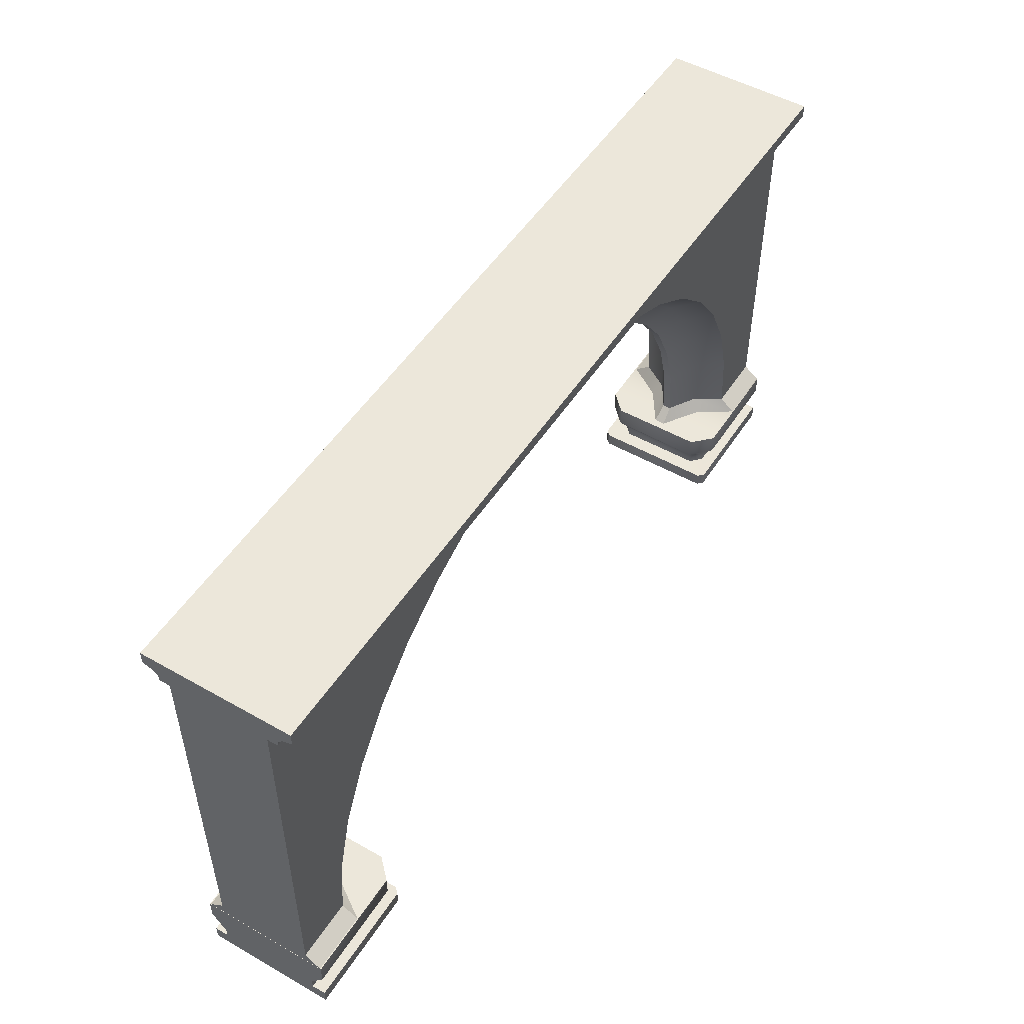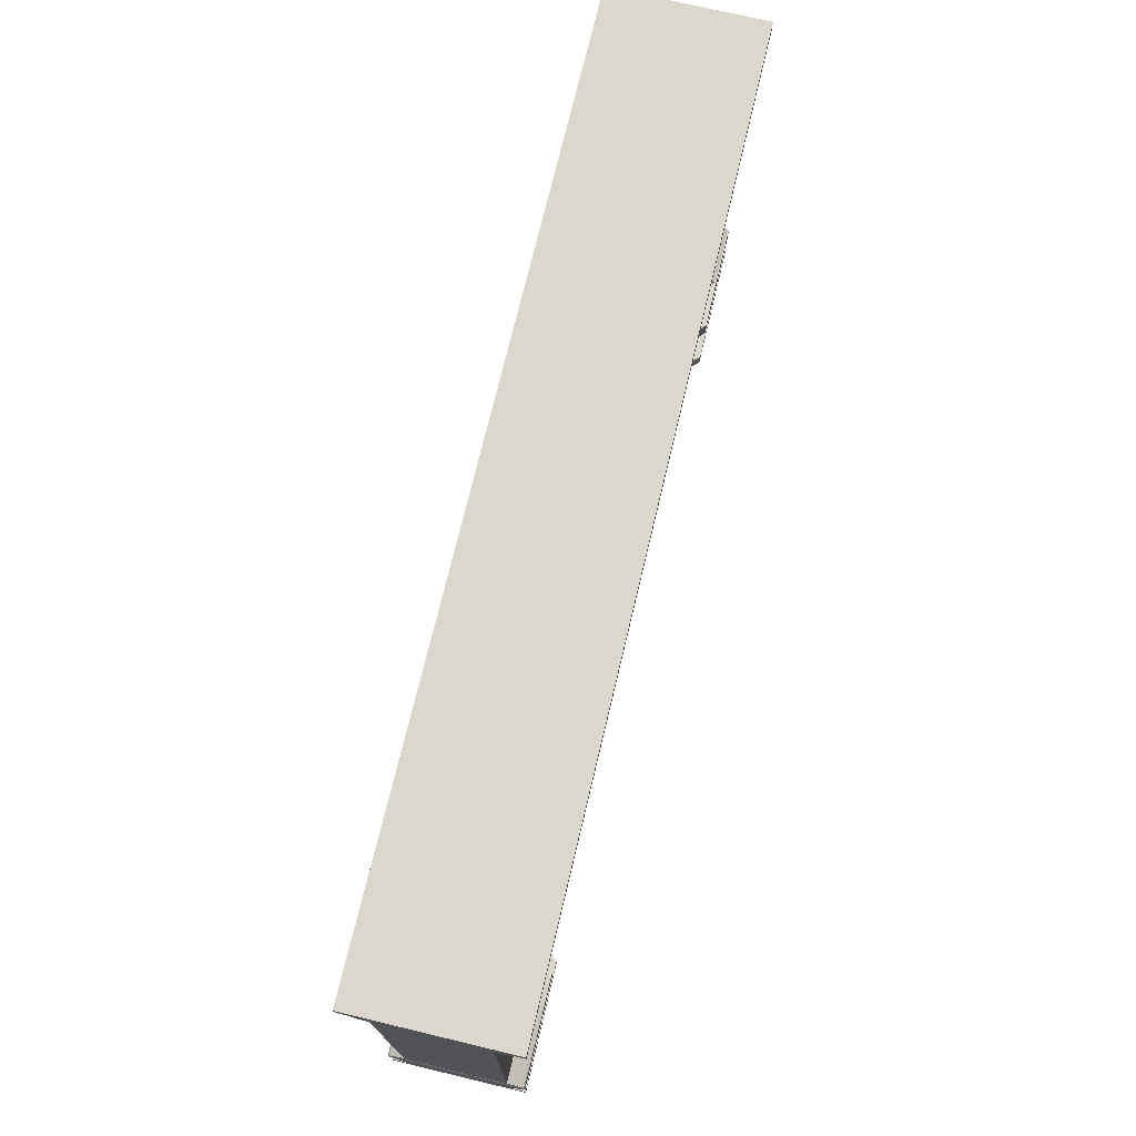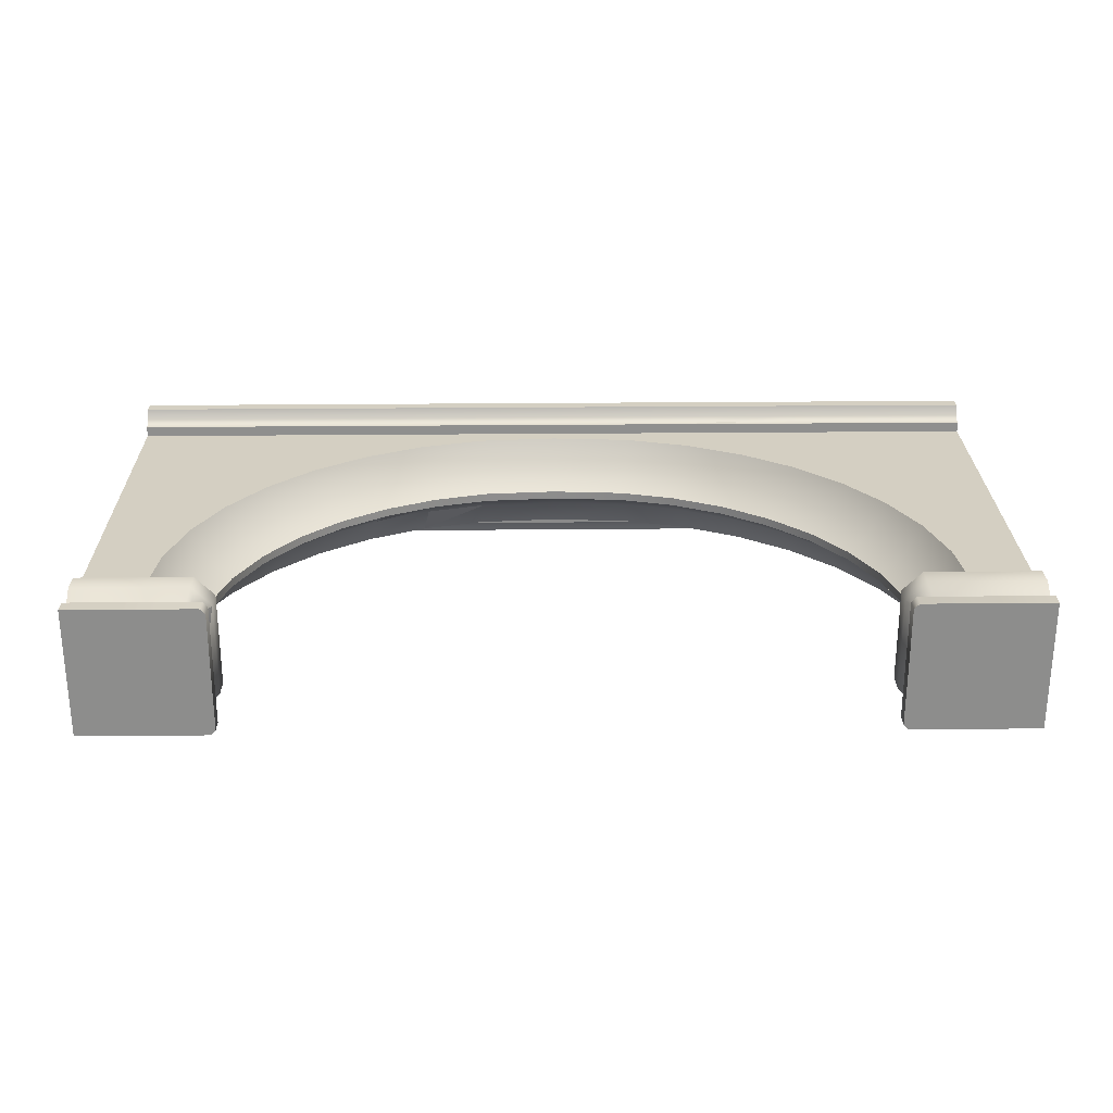
<metadata>
{"format":"obj","ext":"obj","renderer":"f3d","projection":"perspective","resolution":1024,"background":"white","views":[{"elev":50.8,"azim":121.8,"up":"+Y"},{"elev":73.2,"azim":-76.6,"up":"+Y"},{"elev":25.7,"azim":-0.9,"up":"+Z"}]}
</metadata>
<code>
v  -19.13 7.533 27.58
v  37.12 7.533 27.56
v  37.12 12.94 27.58
v  -19.13 12.94 27.58
v  -203 224.6 -11.06
v  -203 210.9 -2.216
v  -241.9 208.1 -2.216
v  -339.1 188.6 -26.19
v  -355.8 159.3 -11.06
v  -363.2 165.4 -26.19
v  -332.8 181.4 -11.06
v  -306.3 199.5 -11.06
v  -299.1 187.6 -2.216
v  -271.7 200.2 -2.216
v  -276.7 213.1 -11.06
v  -244.5 221.6 -11.06
v  -246.3 230.9 -26.19
v  -203 234 -26.19
v  -280.1 222 -26.19
v  -311.2 207.7 -26.19
v  -246.3 244.7 -32.23
v  -246.3 241.7 -31.77
v  -280.1 241.7 -31.77
v  -311.2 244.7 -32.23
v  -280.1 244.7 -32.23
v  -280.1 247.3 -34.56
v  -246.3 247.3 -34.56
v  -246.3 249.2 -40
v  -203 249.2 -40
v  -203 247.4 -34.56
v  -203 244.7 -32.23
v  -203 241.7 -31.77
v  -339.1 244.7 -32.23
v  -339.1 247.3 -34.56
v  -311.2 247.3 -34.56
v  -311.2 249.2 -40
v  -280.1 249.2 -40
v  -339.1 249.2 -40
v  -443 247.3 -34.56
v  -443 244.7 -32.23
v  -443 241.7 -31.77
v  -339.1 241.7 -31.77
v  -311.2 241.7 -31.77
v  -443 249.2 -40
v  -443 241.6 -26.19
v  -339.1 241.6 -26.19
v  -311.2 241.6 -26.19
v  -280.1 241.6 -26.19
v  -246.3 241.6 -26.19
v  -203 241.6 -26.19
v  -246.3 241.7 31.77
v  -203 241.6 26.19
v  -203 241.7 31.77
v  -246.3 241.6 26.19
v  -280.1 241.7 31.77
v  -280.1 241.6 26.19
v  -311.2 241.6 26.19
v  -311.2 241.7 31.77
v  -339.1 241.6 26.19
v  -339.1 241.7 31.77
v  -443 241.7 31.77
v  -443 241.6 26.19
v  -381.2 7.533 21.87
v  -373 7.718 -32.18
v  -381.2 7.533 -21.87
v  -373 7.718 32.18
v  -386.9 7.533 -27.58
v  -375.8 7.718 -35.02
v  -443.1 7.718 -35
v  -443.1 7.533 -27.56
v  -375.8 7.718 35.02
v  -386.9 7.533 27.58
v  -443.1 7.533 27.56
v  -443.1 7.718 35
v  4.271 41.15 -26.19
v  3.834 34.54 -34.79
v  -8.892 34.54 -15.71
v  -5.465 41.15 -11.07
v  -28.06 34.54 -2.917
v  -19.73 41.15 -2.216
v  37.12 7.533 -27.56
v  37.12 7.718 -35
v  -30.15 7.718 -35.02
v  -19.13 7.533 -27.58
v  -32.99 7.718 -32.18
v  -24.83 7.533 -21.87
v  -32.99 7.718 32.18
v  -24.83 7.533 21.87
v  -30.15 7.718 35.02
v  37.12 7.718 35
v  -32.32 23.49 -24.97
v  -24.83 12.94 -21.87
v  -24.83 12.94 21.87
v  -32.32 23.49 24.97
v  -22.23 23.49 35.07
v  37.12 23.49 35.07
v  37.12 34.72 35.07
v  -22.23 34.72 35.07
v  -32.32 34.72 24.97
v  -32.32 34.72 -24.97
v  -22.23 23.49 -35.07
v  -19.13 12.94 -27.58
v  -22.23 34.72 -35.07
v  37.12 23.49 -35.07
v  37.12 12.94 -27.58
v  37.12 34.72 -35.07
v  -383.8 34.72 35.07
v  -443.1 34.72 35.07
v  -443.1 23.49 35.07
v  -386.9 12.94 27.58
v  -443.1 12.94 27.58
v  -383.8 23.49 35.07
v  -373.7 34.72 24.97
v  -373.7 23.49 24.97
v  -381.2 12.94 21.87
v  -381.2 12.94 -21.87
v  -373.7 23.49 -24.97
v  -443.1 12.94 -27.58
v  -386.9 12.94 -27.58
v  -383.8 23.49 -35.07
v  -443.1 23.49 -35.07
v  -443.1 34.72 -35.07
v  -383.8 34.72 -35.07
v  -373.7 34.72 -24.97
v  -443 244.7 32.23
v  -203 244.7 32.23
v  -203 247.4 34.56
v  -246.3 247.3 34.56
v  -246.3 244.7 32.23
v  -280.1 244.7 32.23
v  -311.2 244.7 32.23
v  -339.1 244.7 32.23
v  -280.1 247.3 34.56
v  -311.2 247.3 34.56
v  -339.1 247.3 34.56
v  -443 247.3 34.56
v  -443 249.2 40
v  -339.1 249.2 40
v  -311.2 249.2 40
v  -280.1 249.2 40
v  -246.3 249.2 40
v  -203 249.2 40
v  -125.9 249.2 -40
v  -159.7 247.3 -34.56
v  -159.7 249.2 -40
v  -94.77 247.3 -34.56
v  -125.9 247.3 -34.56
v  -125.9 244.7 -32.23
v  -159.7 244.7 -32.23
v  -159.7 241.7 -31.77
v  -66.86 247.3 -34.56
v  -66.86 244.7 -32.23
v  -94.77 244.7 -32.23
v  -94.77 241.7 -31.77
v  -125.9 241.7 -31.77
v  -66.86 241.7 -31.77
v  37.01 244.7 -32.23
v  37.01 247.3 -34.56
v  37.01 249.2 -40
v  -66.86 249.2 -40
v  -94.77 249.2 -40
v  37.01 241.7 -31.77
v  -23.03 138.5 -26.19
v  -8.223 108.4 -26.19
v  -17.38 105.1 -11.07
v  -31.46 133.7 -11.07
v  -42.76 165.4 -26.19
v  1.078 75.79 -26.19
v  -8.543 74.11 -11.07
v  -30.26 99.05 -2.216
v  -43.81 126.7 -2.216
v  -50.24 159.3 -11.06
v  -73.17 181.4 -11.06
v  -22.22 70.27 -2.216
v  -82.39 170.9 -2.216
v  -61.17 150.4 -2.216
v  -66.86 188.6 -26.19
v  -94.77 207.7 -26.19
v  -99.71 199.5 -11.06
v  -106.9 187.6 -2.216
v  -129.3 213.1 -11.06
v  -134.3 200.2 -2.216
v  -161.5 221.6 -11.06
v  -164.1 208.1 -2.216
v  -159.7 230.9 -26.19
v  -125.9 222 -26.19
v  -159.7 241.6 -26.19
v  -125.9 241.6 -26.19
v  -94.77 241.6 -26.19
v  -66.86 241.6 -26.19
v  37.01 241.6 -26.19
v  37.12 0 -35
v  37.12 0 35
v  -30.15 0 35.02
v  -30.15 0 -35.02
v  -32.99 0 -32.18
v  -32.99 0 32.18
v  -159.7 244.7 32.23
v  -159.7 241.7 31.77
v  -125.9 241.7 31.77
v  -66.86 244.7 32.23
v  -94.77 244.7 32.23
v  -94.77 241.7 31.77
v  -125.9 244.7 32.23
v  -125.9 247.3 34.56
v  -159.7 247.3 34.56
v  -159.7 249.2 40
v  -125.9 249.2 40
v  -94.77 249.2 40
v  -94.77 247.3 34.56
v  -66.86 249.2 40
v  -66.86 247.3 34.56
v  37.01 247.3 34.56
v  37.01 244.7 32.23
v  37.01 241.7 31.77
v  -66.86 241.7 31.77
v  37.01 249.2 40
v  -5.465 41.15 11.07
v  -22.22 70.27 2.216
v  -19.73 41.15 2.216
v  -31.46 133.7 11.07
v  -50.24 159.3 11.06
v  -61.17 150.4 2.216
v  -43.81 126.7 2.216
v  -17.38 105.1 11.07
v  -30.26 99.05 2.216
v  -8.543 74.11 11.07
v  4.271 41.15 26.19
v  1.078 75.79 26.19
v  -8.223 108.4 26.19
v  -23.03 138.5 26.19
v  -42.76 165.4 26.19
v  -66.86 188.6 26.19
v  -159.7 230.9 26.19
v  -203 234 26.19
v  -203 224.6 11.06
v  -161.5 221.6 11.06
v  -125.9 222 26.19
v  -129.3 213.1 11.06
v  -94.77 207.7 26.19
v  -99.71 199.5 11.06
v  -73.17 181.4 11.06
v  -203 210.9 2.216
v  -164.1 208.1 2.216
v  -134.3 200.2 2.216
v  -106.9 187.6 2.216
v  -82.39 170.9 2.216
v  -203 256 -40
v  -246.3 256 40
v  -203 256 40
v  -246.3 256 -40
v  -280.1 256 -40
v  -280.1 256 40
v  -311.2 256 40
v  -311.2 256 -40
v  -339.1 256 40
v  -339.1 256 -40
v  -443 256 40
v  -443 256 -40
v  -362.2 126.7 2.216
v  -344.8 150.4 2.216
v  -355.8 159.3 11.06
v  -323.6 170.9 2.216
v  -332.8 181.4 11.06
v  -306.3 199.5 11.06
v  -299.1 187.6 2.216
v  -276.7 213.1 11.06
v  -271.7 200.2 2.216
v  -244.5 221.6 11.06
v  -241.9 208.1 2.216
v  -246.3 230.9 26.19
v  -280.1 222 26.19
v  -311.2 207.7 26.19
v  -339.1 188.6 26.19
v  -363.2 165.4 26.19
v  -374.5 133.7 11.07
v  -375.7 99.05 2.216
v  -388.6 105.1 11.07
v  -397.5 74.11 11.07
v  -397.8 108.4 26.19
v  -407.1 75.79 26.19
v  -400.5 41.15 11.07
v  -410.3 41.15 26.19
v  -383.8 70.27 2.216
v  -386.3 41.15 2.216
v  -383 138.5 26.19
v  37.01 34.51 34.79
v  37.01 41.12 26.19
v  3.834 34.54 34.79
v  -28.06 34.54 2.917
v  -8.892 34.54 15.71
v  -386.3 41.15 -2.216
v  -377.9 34.54 -2.917
v  -397.1 34.54 -15.71
v  -400.5 41.15 -11.07
v  -409.8 34.54 -34.79
v  -410.3 41.15 -26.19
v  -443 34.51 -34.79
v  -443 41.12 -26.19
v  -377.9 34.54 2.917
v  -443.1 0 35
v  -443.1 0 -35
v  -409.8 34.54 34.79
v  -443 41.12 26.19
v  -443 34.51 34.79
v  -397.1 34.54 15.71
v  -159.7 256 40
v  -125.9 256 40
v  -94.77 256 40
v  -66.86 256 40
v  37.01 256 40
v  37.01 41.12 -26.19
v  37.01 34.51 -34.79
v  37.01 241.6 26.19
v  -66.86 241.6 26.19
v  -94.77 241.6 26.19
v  -125.9 241.6 26.19
v  -159.7 241.6 26.19
v  -443 138.5 26.19
v  -443 108.4 26.19
v  -443 75.79 26.19
v  -443 75.79 -26.19
v  -443 108.4 -26.19
v  -443 138.5 -26.19
v  -383 138.5 -26.19
v  -397.8 108.4 -26.19
v  -407.1 75.79 -26.19
v  37.01 138.5 26.19
v  37.01 138.5 -26.19
v  37.01 108.4 26.19
v  37.01 108.4 -26.19
v  37.01 75.79 26.19
v  37.01 75.79 -26.19
v  37.01 256 -40
v  -66.86 256 -40
v  -94.77 256 -40
v  -125.9 256 -40
v  -159.7 256 -40
v  -383.8 70.27 -2.216
v  -397.5 74.11 -11.07
v  -388.6 105.1 -11.07
v  -374.5 133.7 -11.07
v  -323.6 170.9 -2.216
v  -344.8 150.4 -2.216
v  -362.2 126.7 -2.216
v  -375.7 99.05 -2.216
v  -375.8 0 -35.02
v  -373 0 -32.18
v  -373 0 32.18
v  -375.8 0 35.02
g FishArchBMerged
f 1 2 3
f 1 3 4
f 5 6 7
f 8 9 10
f 8 11 9
f 12 11 8
f 11 12 13
f 14 13 12
f 14 12 15
f 15 7 14
f 15 16 7
f 5 7 16
f 17 5 16
f 17 18 5
f 16 19 17
f 16 15 19
f 20 19 15
f 20 15 12
f 12 8 20
f 21 22 23
f 24 25 23
f 21 23 25
f 21 25 26
f 21 26 27
f 28 27 26
f 29 27 28
f 29 30 27
f 21 27 30
f 21 30 31
f 31 22 21
f 31 32 22
f 24 33 34
f 24 34 35
f 25 24 35
f 25 35 26
f 36 26 35
f 36 37 26
f 28 26 37
f 38 36 35
f 38 35 34
f 38 34 39
f 39 34 33
f 39 33 40
f 33 41 40
f 33 42 41
f 33 43 42
f 33 24 43
f 24 23 43
f 38 39 44
f 45 41 42
f 45 42 46
f 42 47 46
f 42 43 47
f 43 48 47
f 43 23 48
f 22 48 23
f 22 49 48
f 32 49 22
f 32 50 49
f 51 52 53
f 51 54 52
f 55 54 51
f 55 56 54
f 57 56 55
f 57 55 58
f 59 57 58
f 59 58 60
f 59 60 61
f 59 61 62
f 63 64 65
f 63 66 64
f 67 65 64
f 67 64 68
f 67 68 69
f 67 69 70
f 71 63 72
f 71 66 63
f 73 74 71
f 73 71 72
f 75 76 77
f 75 77 78
f 78 77 79
f 78 79 80
f 81 82 83
f 81 83 84
f 83 85 86
f 83 86 84
f 86 85 87
f 86 87 88
f 1 87 89
f 1 88 87
f 1 89 90
f 1 90 2
f 91 92 93
f 91 93 94
f 94 93 4
f 94 4 95
f 95 4 3
f 95 3 96
f 95 96 97
f 95 97 98
f 98 94 95
f 98 99 94
f 100 94 99
f 100 91 94
f 101 91 100
f 101 92 91
f 101 102 92
f 101 100 103
f 103 104 101
f 104 102 101
f 104 105 102
f 103 106 104
f 107 108 109
f 110 73 72
f 110 111 73
f 109 111 110
f 109 110 112
f 107 109 112
f 112 113 107
f 112 114 113
f 112 115 114
f 112 110 115
f 115 110 72
f 115 72 63
f 65 115 63
f 65 116 115
f 114 115 116
f 114 116 117
f 67 70 118
f 67 118 119
f 120 119 118
f 120 118 121
f 120 121 122
f 120 122 123
f 123 117 120
f 123 124 117
f 113 117 124
f 113 114 117
f 65 67 119
f 65 119 116
f 117 116 119
f 117 119 120
f 125 61 60
f 126 127 128
f 126 128 129
f 128 130 129
f 130 51 129
f 130 55 51
f 58 55 130
f 58 130 131
f 60 58 131
f 60 131 132
f 125 60 132
f 129 51 53
f 129 53 126
f 133 131 130
f 133 134 131
f 134 132 131
f 134 135 132
f 125 132 135
f 125 135 136
f 137 136 135
f 137 135 138
f 135 139 138
f 135 134 139
f 134 140 139
f 134 133 140
f 140 133 128
f 128 133 130
f 140 128 141
f 141 128 127
f 141 127 142
f 143 144 145
f 146 147 143
f 143 147 144
f 144 147 148
f 144 148 149
f 148 150 149
f 149 150 32
f 149 32 31
f 31 144 149
f 31 30 144
f 145 144 30
f 145 30 29
f 146 151 152
f 146 152 153
f 147 146 153
f 147 153 148
f 154 148 153
f 154 155 148
f 148 155 150
f 156 154 153
f 156 153 152
f 157 156 152
f 157 152 151
f 157 151 158
f 159 158 151
f 159 151 160
f 151 161 160
f 151 146 161
f 146 143 161
f 157 162 156
f 163 164 165
f 163 165 166
f 167 163 166
f 78 168 75
f 78 169 168
f 164 168 169
f 164 169 165
f 169 170 165
f 166 165 170
f 166 170 171
f 171 172 166
f 167 166 172
f 167 172 173
f 169 174 170
f 80 174 169
f 80 169 78
f 175 173 172
f 175 172 176
f 171 176 172
f 167 173 177
f 178 177 173
f 178 173 179
f 175 179 173
f 175 180 179
f 181 179 180
f 181 180 182
f 182 183 181
f 182 184 183
f 183 184 6
f 183 6 5
f 183 5 18
f 183 18 185
f 185 181 183
f 185 186 181
f 179 181 186
f 179 186 178
f 150 50 32
f 150 187 50
f 155 187 150
f 155 188 187
f 189 188 155
f 189 155 154
f 190 189 154
f 190 154 156
f 190 156 162
f 190 162 191
f 192 193 194
f 192 194 195
f 196 195 194
f 196 194 197
f 198 199 200
f 201 202 203
f 202 200 203
f 202 204 200
f 198 200 204
f 198 204 205
f 198 205 206
f 207 206 205
f 142 206 207
f 142 127 206
f 198 206 127
f 198 127 126
f 126 199 198
f 126 53 199
f 207 205 208
f 209 208 205
f 209 205 210
f 211 209 210
f 211 210 212
f 211 212 213
f 213 212 201
f 213 201 214
f 201 215 214
f 201 216 215
f 201 203 216
f 211 213 217
f 202 201 212
f 202 212 210
f 204 202 210
f 204 210 205
f 218 219 220
f 221 222 223
f 221 223 224
f 224 225 221
f 224 226 225
f 225 226 219
f 225 219 227
f 218 227 219
f 228 227 218
f 228 229 227
f 225 227 229
f 225 229 230
f 221 225 230
f 221 230 231
f 222 221 231
f 222 231 232
f 233 222 232
f 234 235 236
f 234 236 237
f 237 238 234
f 237 239 238
f 240 238 239
f 240 239 241
f 241 233 240
f 241 242 233
f 233 242 222
f 223 222 242
f 236 243 244
f 236 244 237
f 239 237 244
f 239 244 245
f 245 241 239
f 245 246 241
f 242 241 246
f 242 246 247
f 223 242 247
f 248 249 250
f 248 251 249
f 252 249 251
f 252 253 249
f 254 253 252
f 254 252 255
f 255 256 254
f 255 257 256
f 257 258 256
f 257 259 258
f 260 261 262
f 263 262 261
f 263 264 262
f 263 265 264
f 263 266 265
f 267 265 266
f 267 266 268
f 268 269 267
f 268 270 269
f 269 270 243
f 269 243 236
f 269 236 235
f 269 235 271
f 271 267 269
f 271 272 267
f 265 267 272
f 265 272 273
f 273 264 265
f 273 274 264
f 275 264 274
f 275 262 264
f 275 276 262
f 260 262 276
f 276 277 260
f 276 278 277
f 279 277 278
f 280 279 278
f 280 281 279
f 282 279 281
f 282 281 283
f 279 284 277
f 285 284 279
f 285 279 282
f 275 286 276
f 286 278 276
f 286 280 278
f 88 1 4
f 88 4 93
f 287 288 228
f 287 228 289
f 220 290 291
f 220 291 218
f 218 291 289
f 218 289 228
f 88 93 92
f 88 92 86
f 292 293 294
f 292 294 295
f 295 294 296
f 295 296 297
f 298 299 297
f 298 297 296
f 285 300 293
f 285 293 292
f 301 74 73
f 73 302 301
f 70 69 302
f 73 70 302
f 73 118 70
f 73 111 118
f 118 111 109
f 118 109 121
f 109 122 121
f 109 108 122
f 122 108 107
f 122 107 123
f 123 107 113
f 123 113 124
f 62 40 45
f 45 40 41
f 259 137 258
f 259 44 137
f 137 44 39
f 137 39 136
f 136 39 40
f 136 40 125
f 62 125 40
f 125 62 61
f 258 137 138
f 258 138 256
f 138 254 256
f 138 139 254
f 139 253 254
f 139 140 253
f 253 140 141
f 253 141 249
f 249 141 142
f 249 142 250
f 303 283 304
f 303 304 305
f 283 303 306
f 283 306 282
f 282 306 300
f 282 300 285
f 102 105 81
f 102 81 84
f 100 99 98
f 100 98 103
f 103 98 97
f 103 97 106
f 250 142 207
f 250 207 307
f 307 207 208
f 307 208 308
f 309 308 208
f 309 208 209
f 310 309 209
f 310 209 211
f 310 211 217
f 310 217 311
f 76 75 312
f 76 312 313
f 92 102 84
f 92 84 86
f 80 79 290
f 80 290 220
f 314 215 216
f 314 216 315
f 216 316 315
f 216 203 316
f 203 317 316
f 203 200 317
f 199 317 200
f 199 318 317
f 53 318 199
f 53 52 318
f 54 235 52
f 54 271 235
f 54 272 271
f 54 56 272
f 57 272 56
f 57 273 272
f 59 273 57
f 59 274 273
f 275 274 59
f 275 59 62
f 286 275 62
f 286 62 319
f 319 280 286
f 319 320 280
f 281 280 320
f 281 320 321
f 281 321 304
f 281 304 283
f 298 305 304
f 298 304 299
f 321 299 304
f 321 322 299
f 322 321 320
f 322 320 323
f 323 320 319
f 323 319 324
f 324 319 62
f 324 62 45
f 50 18 17
f 50 17 49
f 17 48 49
f 17 19 48
f 48 19 20
f 48 20 47
f 47 20 8
f 47 8 46
f 45 46 8
f 45 8 10
f 324 45 10
f 324 10 325
f 325 323 324
f 325 326 323
f 322 323 326
f 322 326 327
f 297 322 327
f 297 299 322
f 248 29 28
f 248 28 251
f 251 28 37
f 251 37 252
f 255 252 37
f 255 37 36
f 257 255 36
f 257 36 38
f 257 38 44
f 257 44 259
f 191 314 328
f 191 328 329
f 329 328 330
f 329 330 331
f 331 330 332
f 331 332 333
f 288 333 332
f 288 312 333
f 312 288 287
f 312 287 313
f 334 159 160
f 334 160 335
f 160 336 335
f 160 161 336
f 161 337 336
f 161 143 337
f 337 143 145
f 337 145 338
f 338 145 29
f 338 29 248
f 295 339 292
f 295 340 339
f 297 340 295
f 297 327 340
f 341 340 327
f 341 327 326
f 342 341 326
f 342 326 325
f 9 342 325
f 9 325 10
f 11 13 343
f 344 11 343
f 344 9 11
f 342 9 344
f 342 344 345
f 345 341 342
f 345 346 341
f 341 346 339
f 341 339 340
f 187 18 50
f 187 185 18
f 187 186 185
f 187 188 186
f 189 186 188
f 189 178 186
f 190 178 189
f 190 177 178
f 167 177 190
f 167 190 191
f 163 167 191
f 163 191 329
f 329 164 163
f 329 331 164
f 168 164 331
f 168 331 333
f 168 333 312
f 168 312 75
f 52 235 234
f 52 234 318
f 234 317 318
f 234 238 317
f 317 238 240
f 317 240 316
f 316 240 233
f 316 233 315
f 314 315 233
f 314 233 232
f 328 314 232
f 328 232 231
f 231 330 328
f 231 230 330
f 332 330 230
f 332 230 229
f 228 332 229
f 228 288 332
f 243 7 6
f 243 270 7
f 270 14 7
f 270 268 14
f 14 268 266
f 14 266 13
f 343 13 266
f 343 266 263
f 343 263 261
f 343 261 344
f 261 345 344
f 261 260 345
f 345 260 277
f 345 277 346
f 277 339 346
f 277 284 339
f 292 339 284
f 292 284 285
f 250 338 248
f 250 307 338
f 338 307 308
f 338 308 337
f 336 337 308
f 336 308 309
f 309 335 336
f 309 310 335
f 310 334 335
f 310 311 334
f 247 180 175
f 247 246 180
f 180 246 245
f 180 245 182
f 184 182 245
f 184 245 244
f 6 184 244
f 6 244 243
f 220 174 80
f 220 219 174
f 170 174 219
f 170 219 226
f 170 226 224
f 170 224 171
f 176 171 224
f 176 224 223
f 176 223 247
f 176 247 175
f 90 194 193
f 90 89 194
f 197 194 89
f 197 89 87
f 197 87 85
f 197 85 196
f 85 195 196
f 85 83 195
f 192 195 83
f 192 83 82
f 104 106 97
f 104 97 96
f 104 96 3
f 104 3 105
f 81 105 3
f 81 3 2
f 193 81 2
f 2 90 193
f 193 192 81
f 192 82 81
f 162 157 191
f 191 157 214
f 191 214 314
f 215 314 214
f 311 159 334
f 311 217 159
f 213 159 217
f 213 158 159
f 214 158 213
f 214 157 158
f 69 347 302
f 69 68 347
f 348 347 68
f 348 68 64
f 348 64 66
f 348 66 349
f 66 350 349
f 66 71 350
f 301 350 71
f 301 71 74
f 349 347 348
f 349 350 347
f 347 350 301
f 347 301 302

</code>
